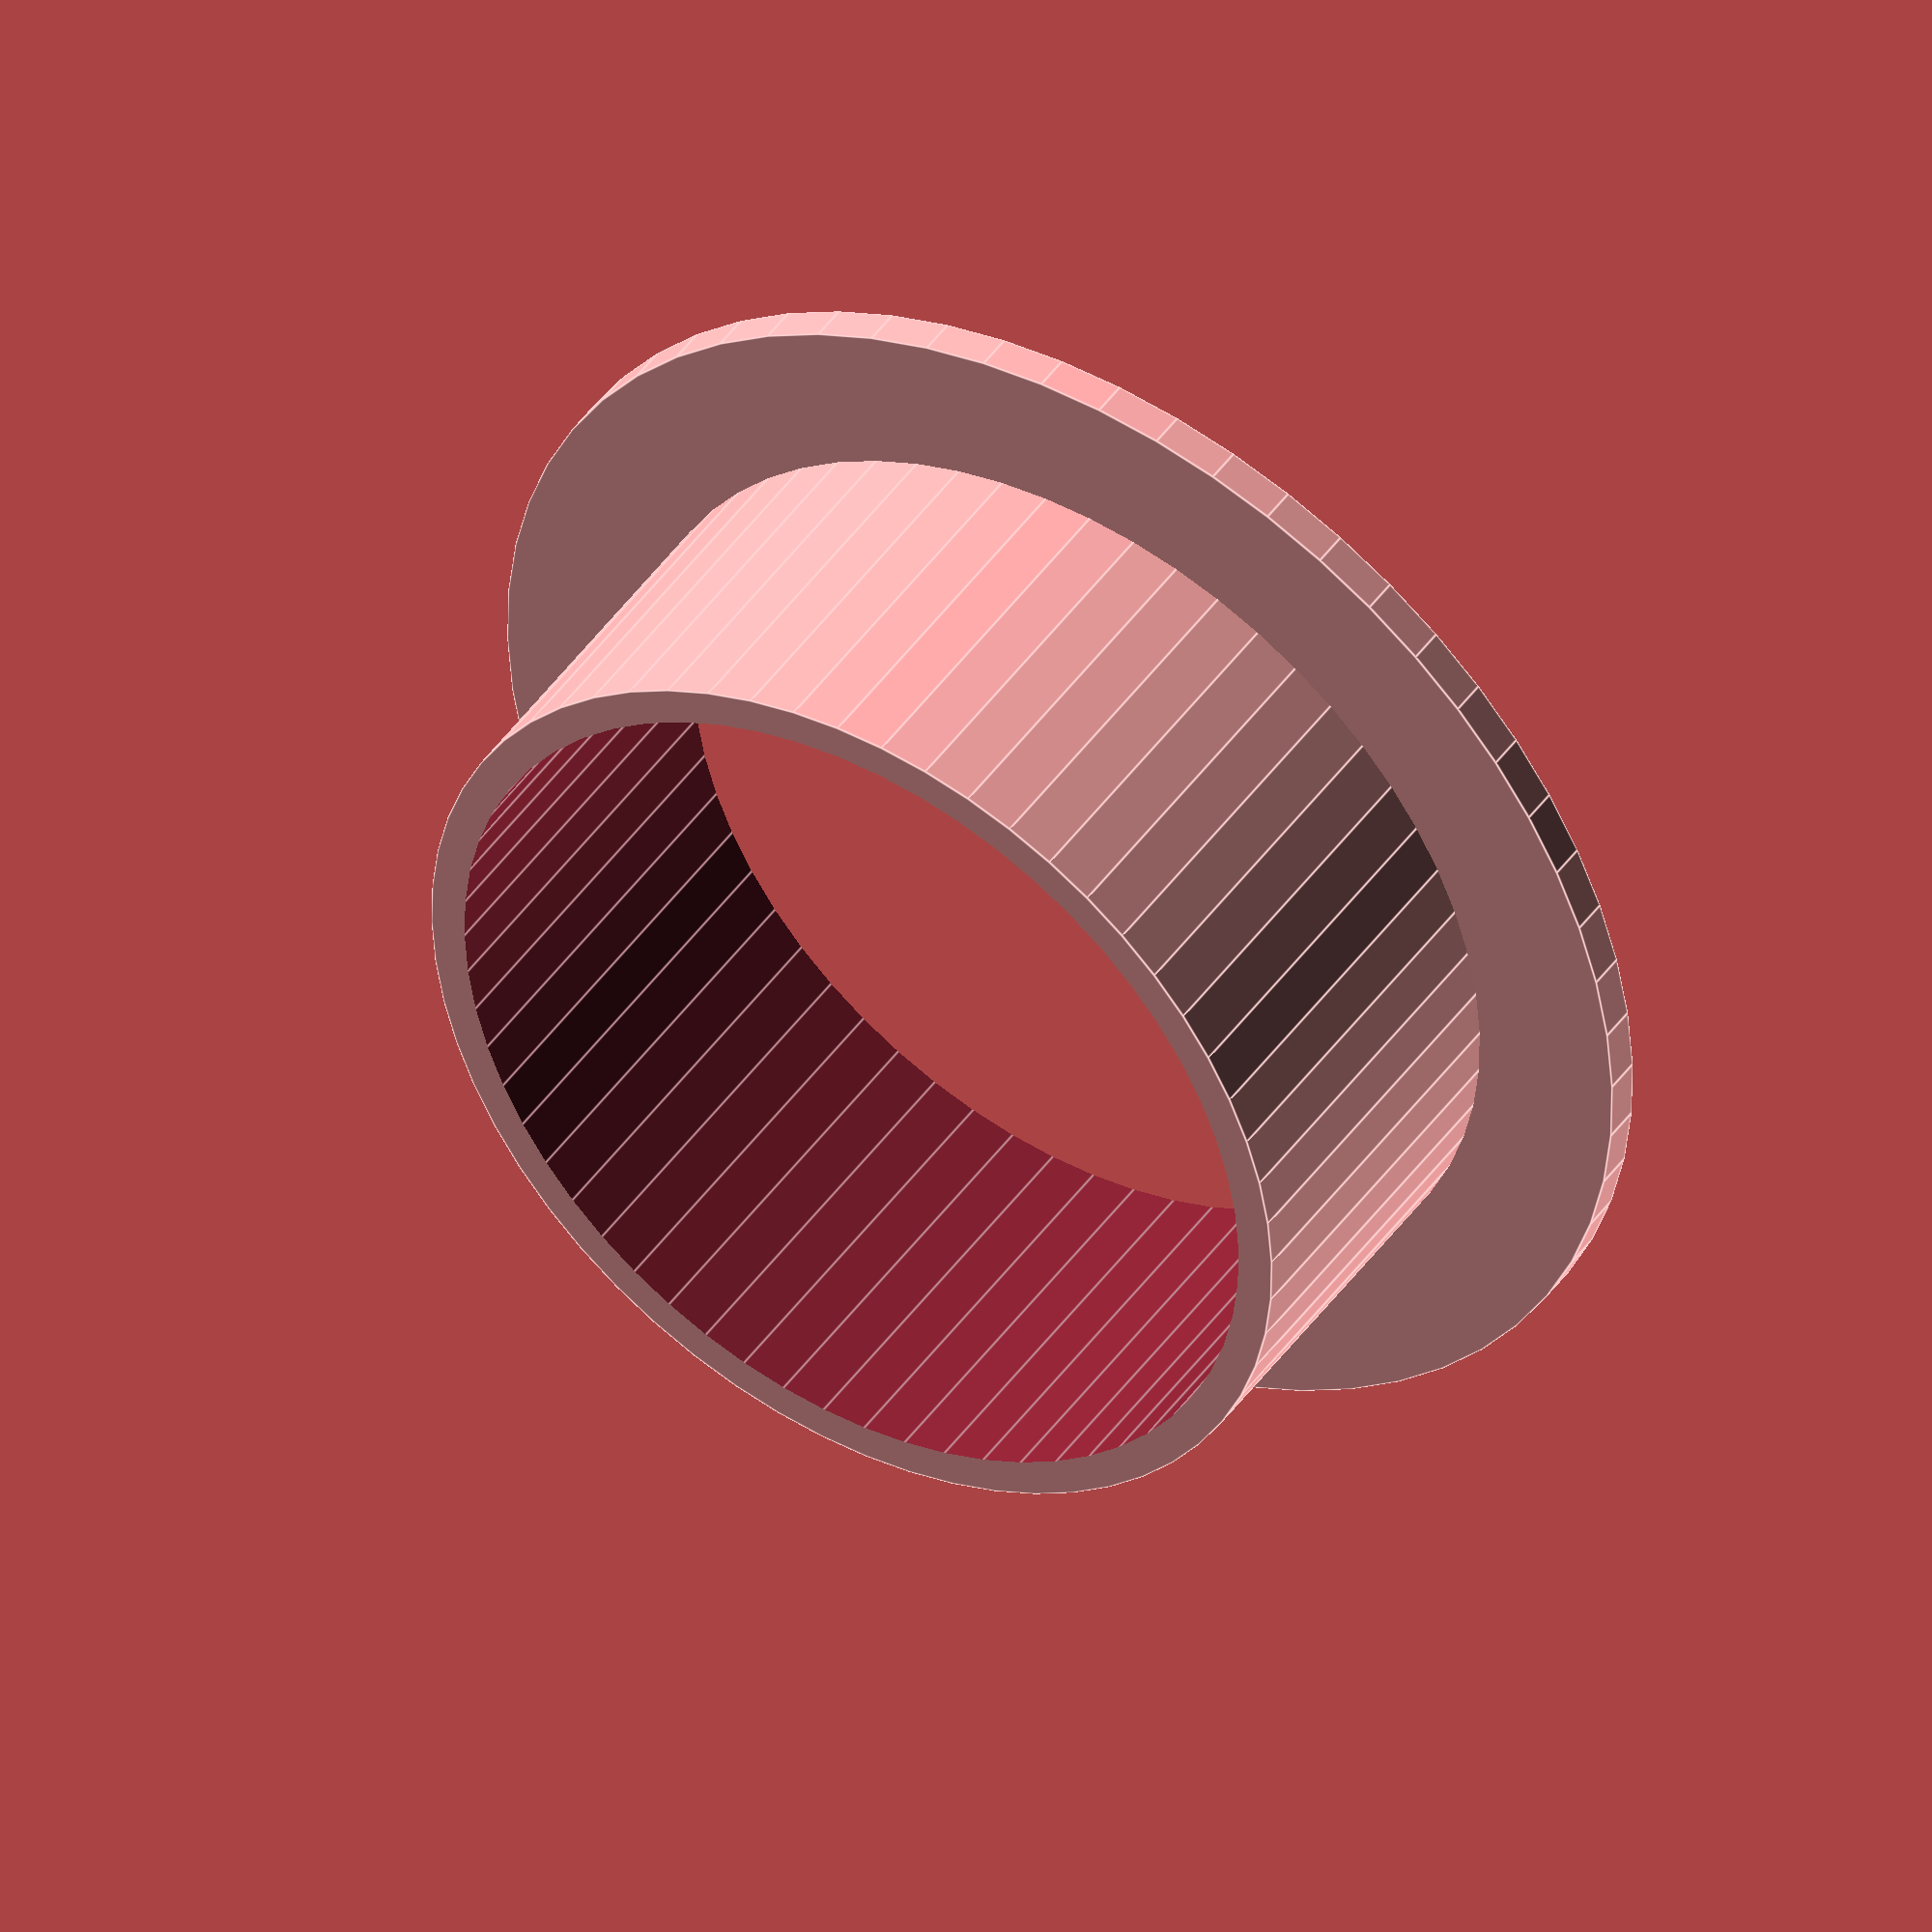
<openscad>


difference(){
	union() {
		union() {
			cylinder($fn = 60, h = 2, r = 33.4000000000);
			cylinder($fn = 60, h = 22.0500000000, r = 25.4000000000);
		}
	}
	/* Holes Below*/
	union(){
		union(){
			translate(v = [0, 0, -1]) {
				cylinder($fn = 60, h = 24.0500000000, r = 23.4000000000);
			}
		}
	} /* End Holes */ 
}
</openscad>
<views>
elev=136.2 azim=334.1 roll=147.9 proj=o view=edges
</views>
